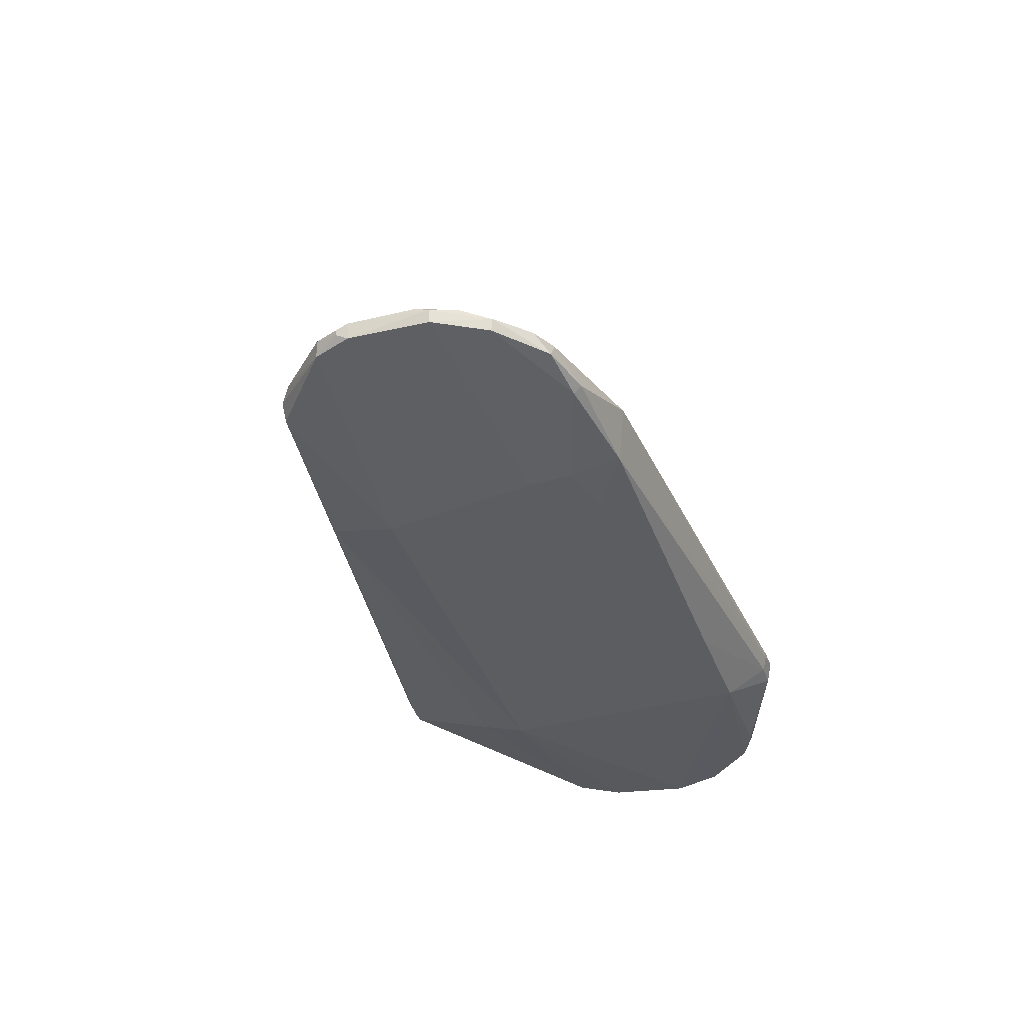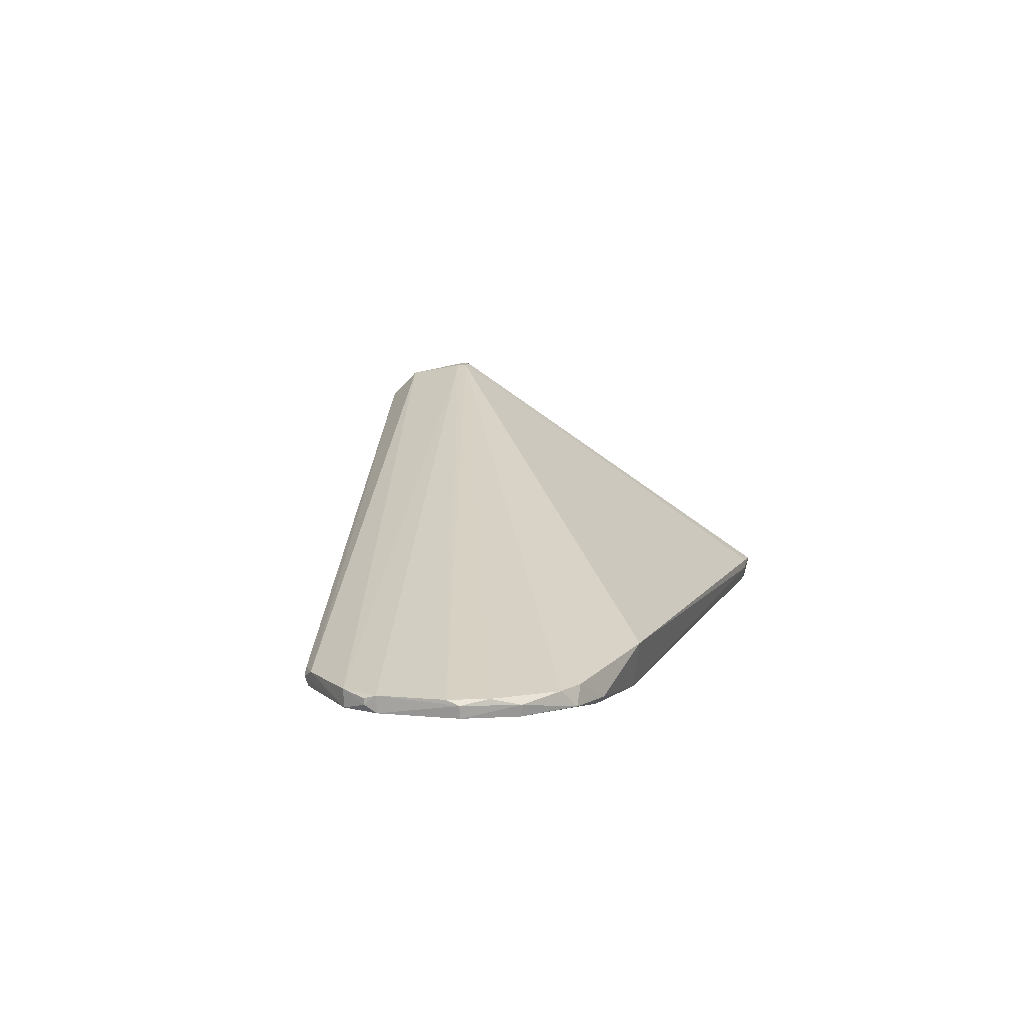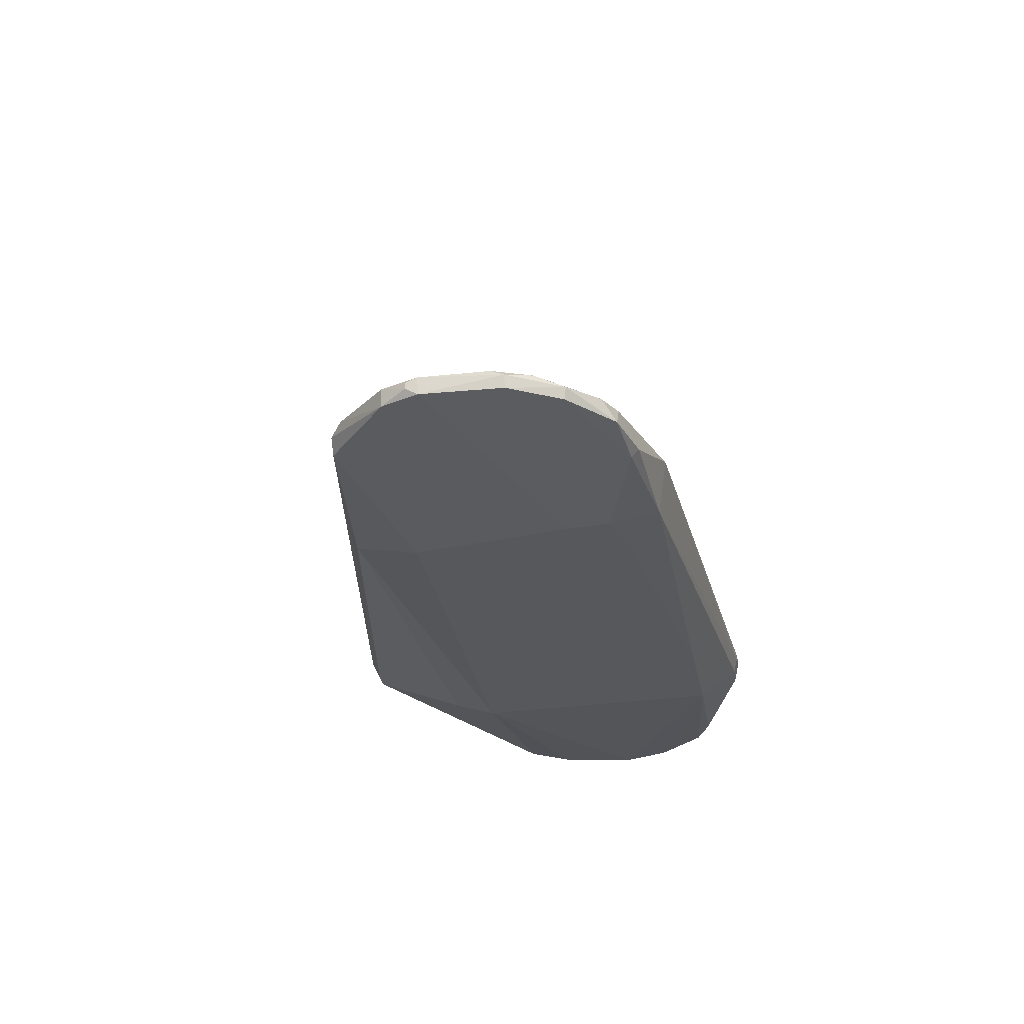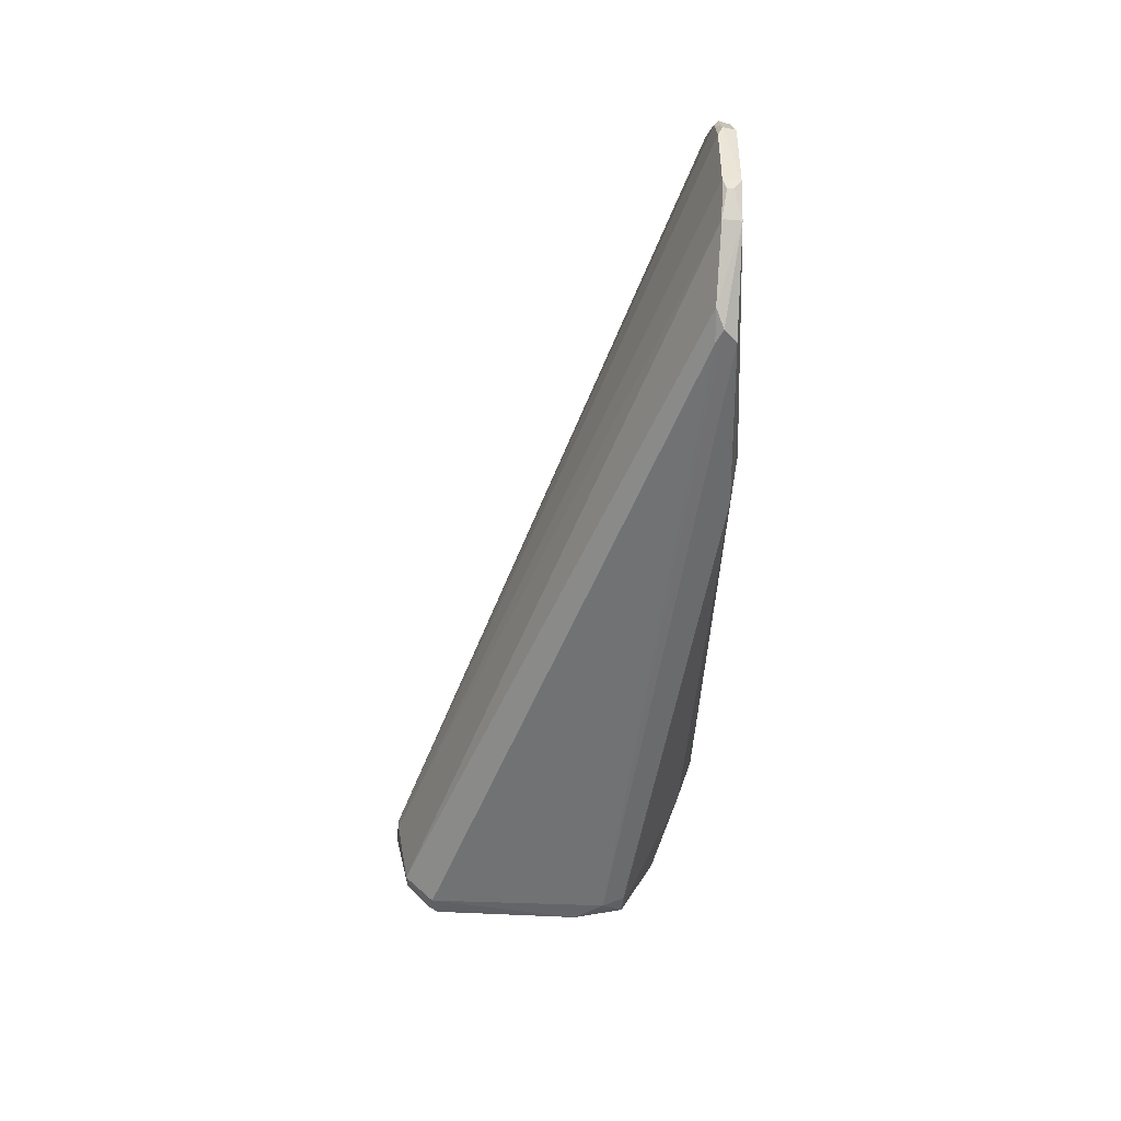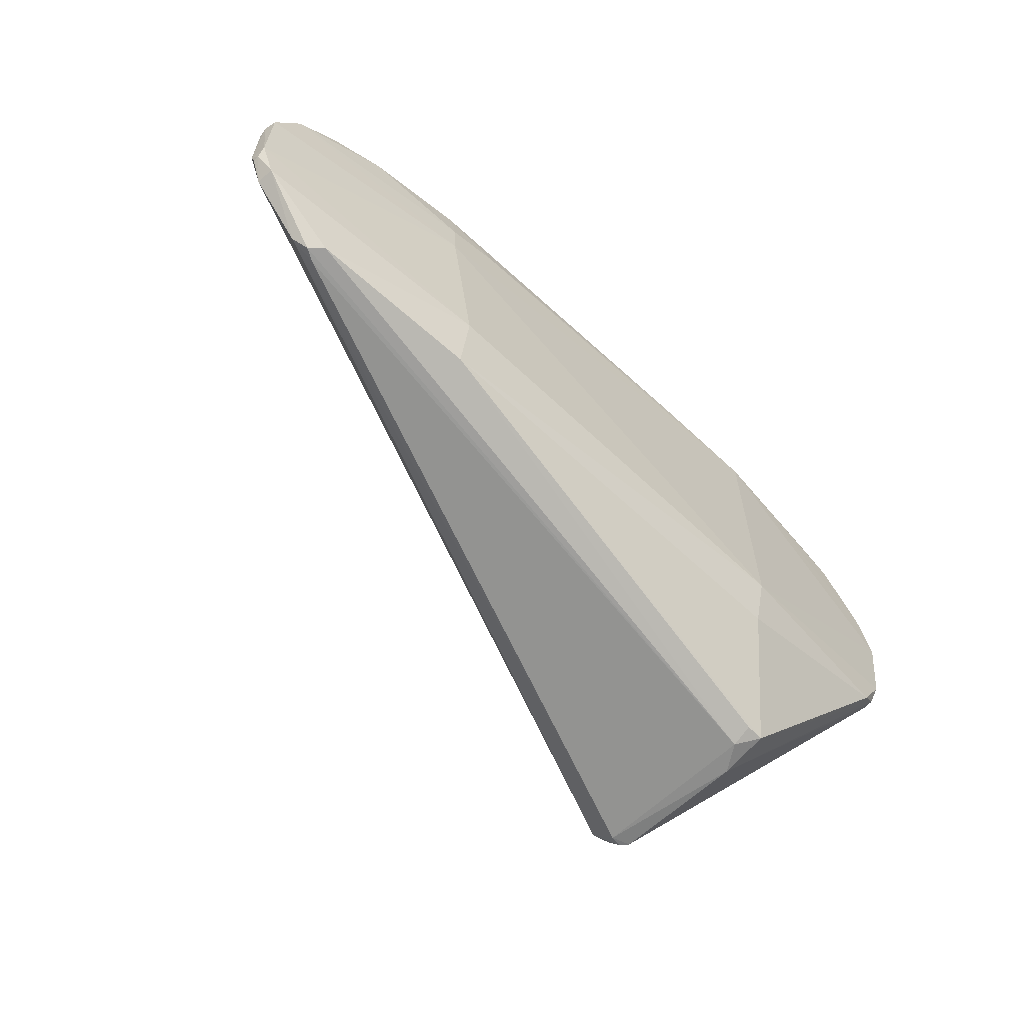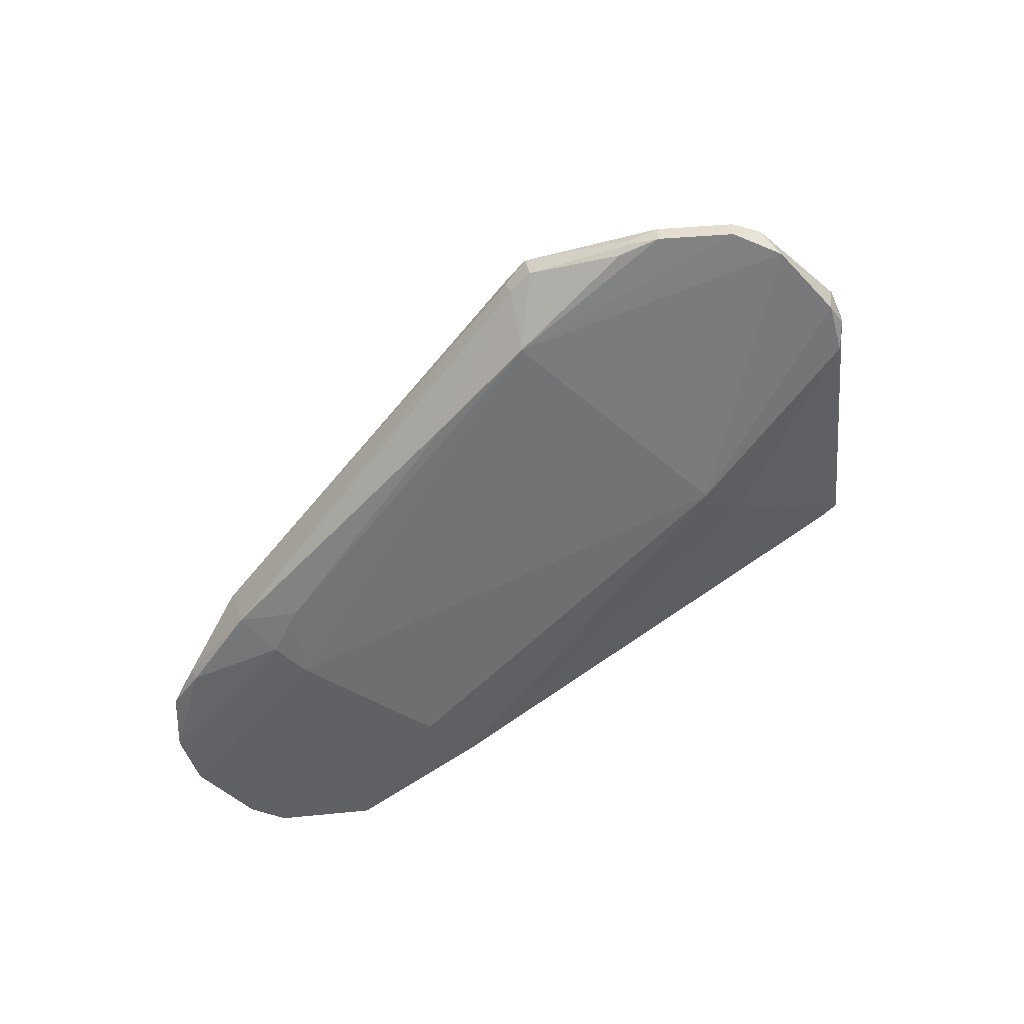
<metadata>
{"format":"obj","ext":"obj","renderer":"f3d","projection":"perspective","resolution":1024,"background":"white","views":[{"elev":-35.6,"azim":108.9,"up":"+Z"},{"elev":7.9,"azim":105.5,"up":"+Z"},{"elev":-27.7,"azim":100.6,"up":"+Z"},{"elev":-44.3,"azim":86.2,"up":"+Y"},{"elev":-59.4,"azim":135.1,"up":"+Y"},{"elev":-55.2,"azim":-131.5,"up":"+Z"}]}
</metadata>
<code>
v -0.04354 -0.05199 0.0518
v 0.07906 -0.03117 0.007868
v 0.0419 0.004368 0.01093
v -0.06741 -0.0009338 0.003313
v -0.04733 -0.06649 0.01261
v 0.03984 -0.00563 0.001429
v -0.04716 0.009715 0.01155
v 0.07661 -0.01177 0.00846
v -0.044 -0.06842 0.04526
v -0.0382 -0.04067 0.000558
v -0.04307 0.009587 0.01174
v -0.07623 -0.009409 0.006594
v -0.01819 0.002611 0.00149
v 0.07906 -0.01794 0.008485
v 0.06817 -0.002654 0.008312
v 0.06574 -0.0463 0.007474
v -0.04655 -0.05214 0.05197
v 0.03963 0.002802 0.002928
v -0.06753 -0.0007916 0.006444
v -0.07625 -0.03531 0.006896
v -0.04737 0.008846 0.007866
v -0.03825 0.002654 0.001285
v 0.07929 -0.02918 0.008481
v 0.0786 -0.01578 0.00557
v 0.06363 -0.0006128 0.008564
v -0.04411 -0.06802 0.01606
v -0.04419 -0.06372 0.04993
v 0.03547 -0.04984 0.003058
v -0.04226 0.009639 0.01024
v 0.03053 -0.003174 0.001388
v -0.06332 0.0016 0.005502
v -0.04718 -0.06844 0.04422
v -0.07828 -0.03081 0.007101
v -0.07277 -0.03821 0.004058
v -0.04271 0.009014 0.007823
v -0.07868 -0.01777 0.003342
v -0.06106 0.00173 0.003301
v 0.07901 -0.01586 0.007643
v 0.05706 0.0004245 0.003907
v 0.07395 -0.007491 0.005361
v 0.07667 -0.03535 0.005574
v 0.07906 -0.02905 0.005641
v 0.06362 -0.04678 0.008525
v -0.04641 -0.05361 0.05207
v -0.04341 -0.05361 0.05178
v 0.0768 -0.0354 0.008572
v -0.03875 -0.04823 0.003022
v 0.03536 -0.03934 0.001283
v -0.04409 -0.06634 0.01254
v 0.06369 -0.04644 0.005351
v 0.03989 -0.01264 0.001131
v -0.0633 0.001513 0.004314
v -0.04725 -0.06848 0.02077
v -0.04616 -0.06838 0.0456
v -0.07826 -0.0139 0.006788
v -0.07619 -0.03523 0.005146
v -0.07598 -0.009502 0.003497
v -0.07714 -0.03132 0.00382
v 0.06572 -0.000645 0.005419
v 0.05708 0.001666 0.005139
v 0.07436 -0.007268 0.007297
v 0.07908 -0.03111 0.006862
v 0.06804 -0.04427 0.008799
v -0.04787 -0.06264 0.04972
f 11 1 3
f 14 8 1
f 15 1 8
f 17 11 7
f 17 1 11
f 19 4 12
f 19 17 7
f 19 12 17
f 25 3 1
f 25 1 15
f 29 11 3
f 29 3 18
f 29 21 7
f 29 7 11
f 30 18 6
f 30 13 18
f 30 22 13
f 31 19 7
f 31 4 19
f 33 20 32
f 35 18 13
f 35 22 21
f 35 13 22
f 35 29 18
f 35 21 29
f 36 22 10
f 37 22 4
f 37 21 22
f 38 8 14
f 38 14 23
f 39 6 18
f 40 6 39
f 42 38 23
f 42 24 38
f 43 26 16
f 43 9 26
f 44 1 17
f 45 44 27
f 45 1 44
f 45 23 14
f 45 14 1
f 46 2 23
f 46 45 27
f 46 23 45
f 47 28 5
f 47 10 28
f 47 34 10
f 47 5 34
f 48 28 10
f 48 42 41
f 49 28 26
f 49 26 5
f 49 5 28
f 50 16 26
f 50 26 28
f 50 41 16
f 50 48 41
f 50 28 48
f 51 30 6
f 51 10 22
f 51 22 30
f 51 48 10
f 51 42 48
f 51 24 42
f 51 40 24
f 51 6 40
f 52 31 7
f 52 7 21
f 52 21 37
f 52 37 4
f 52 4 31
f 53 32 20
f 53 5 26
f 53 26 9
f 53 9 32
f 54 32 9
f 54 9 27
f 55 33 17
f 55 17 12
f 55 36 33
f 56 34 5
f 56 20 33
f 56 53 20
f 56 5 53
f 57 4 22
f 57 22 36
f 57 12 4
f 57 55 12
f 57 36 55
f 58 36 10
f 58 10 34
f 58 34 56
f 58 56 33
f 58 33 36
f 59 25 15
f 59 40 39
f 60 39 18
f 60 18 3
f 60 59 39
f 60 3 25
f 60 25 59
f 61 15 8
f 61 8 38
f 61 38 24
f 61 24 40
f 61 59 15
f 61 40 59
f 62 42 23
f 62 23 2
f 62 41 42
f 62 46 41
f 62 2 46
f 63 27 9
f 63 9 43
f 63 46 27
f 63 43 16
f 63 16 41
f 63 41 46
f 64 33 32
f 64 32 54
f 64 54 27
f 64 27 44
f 64 44 17
f 64 17 33

</code>
